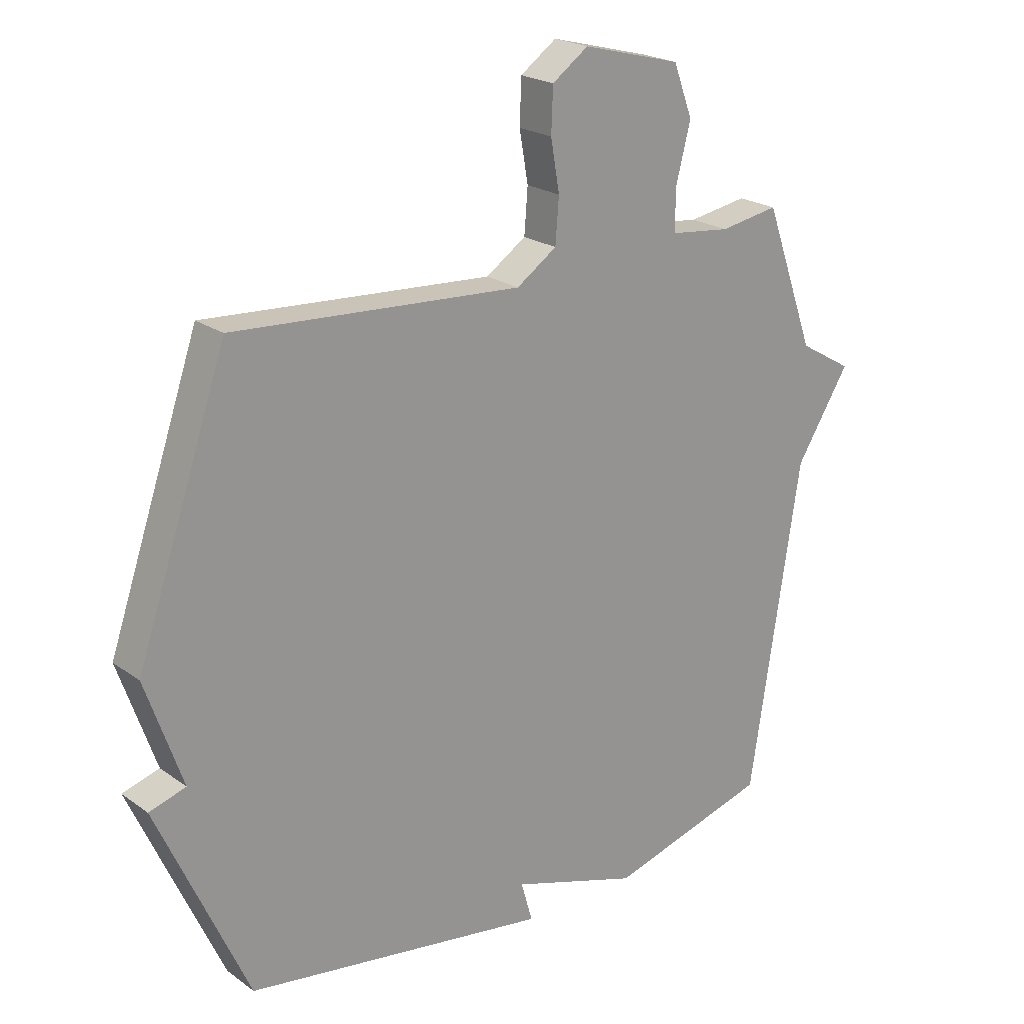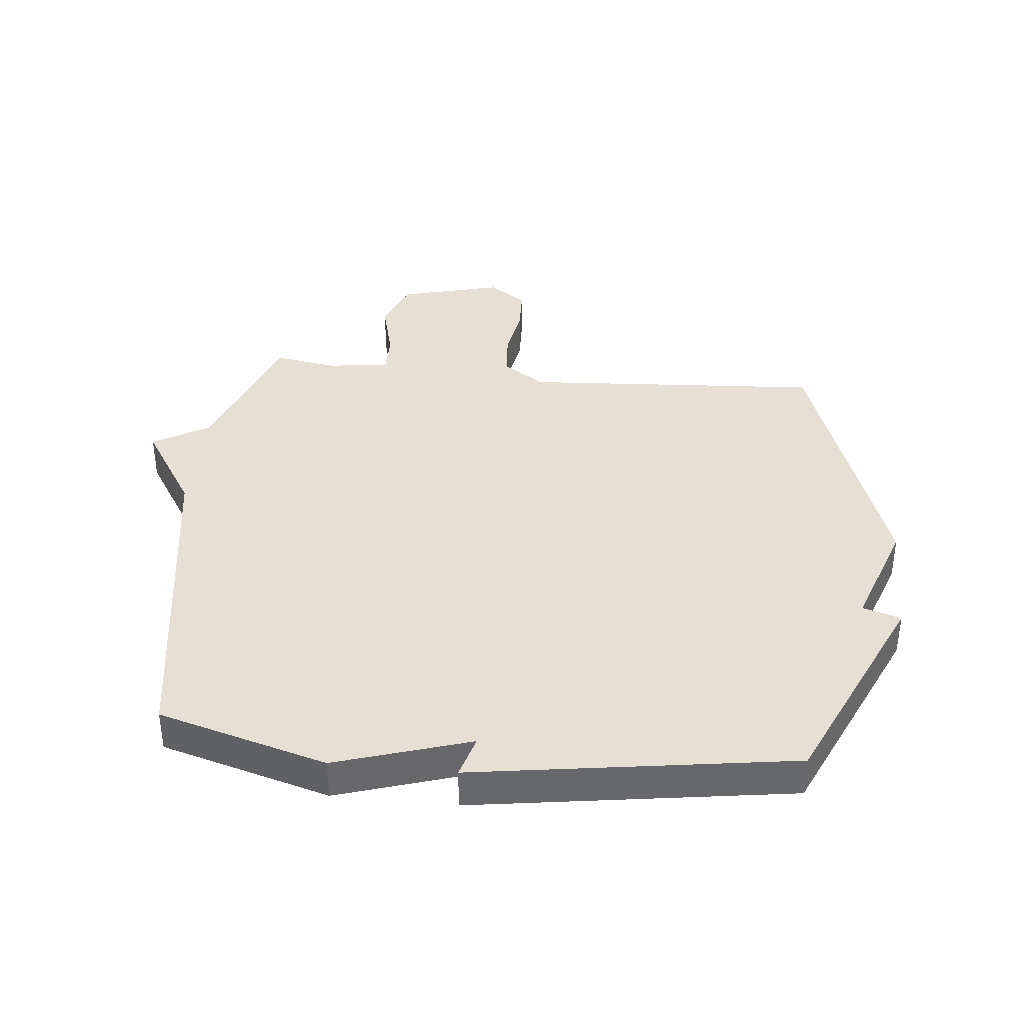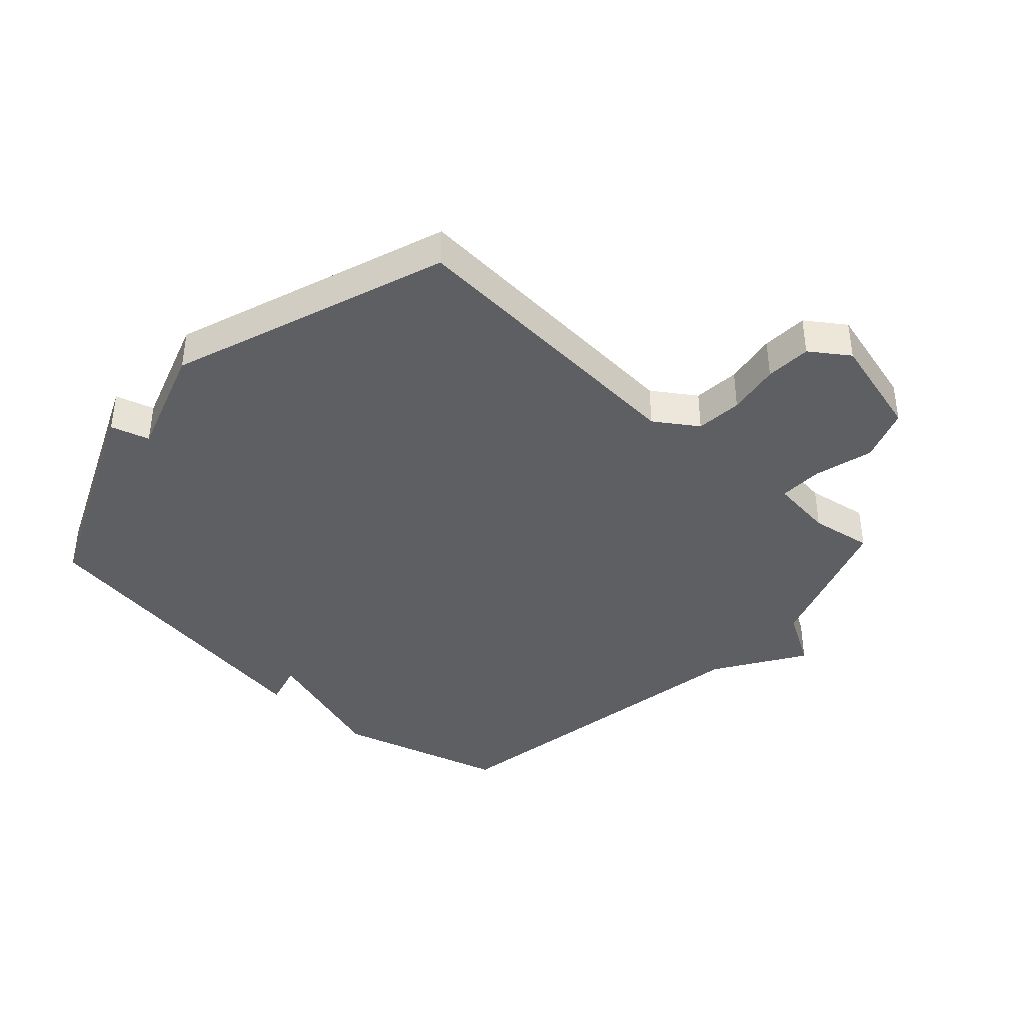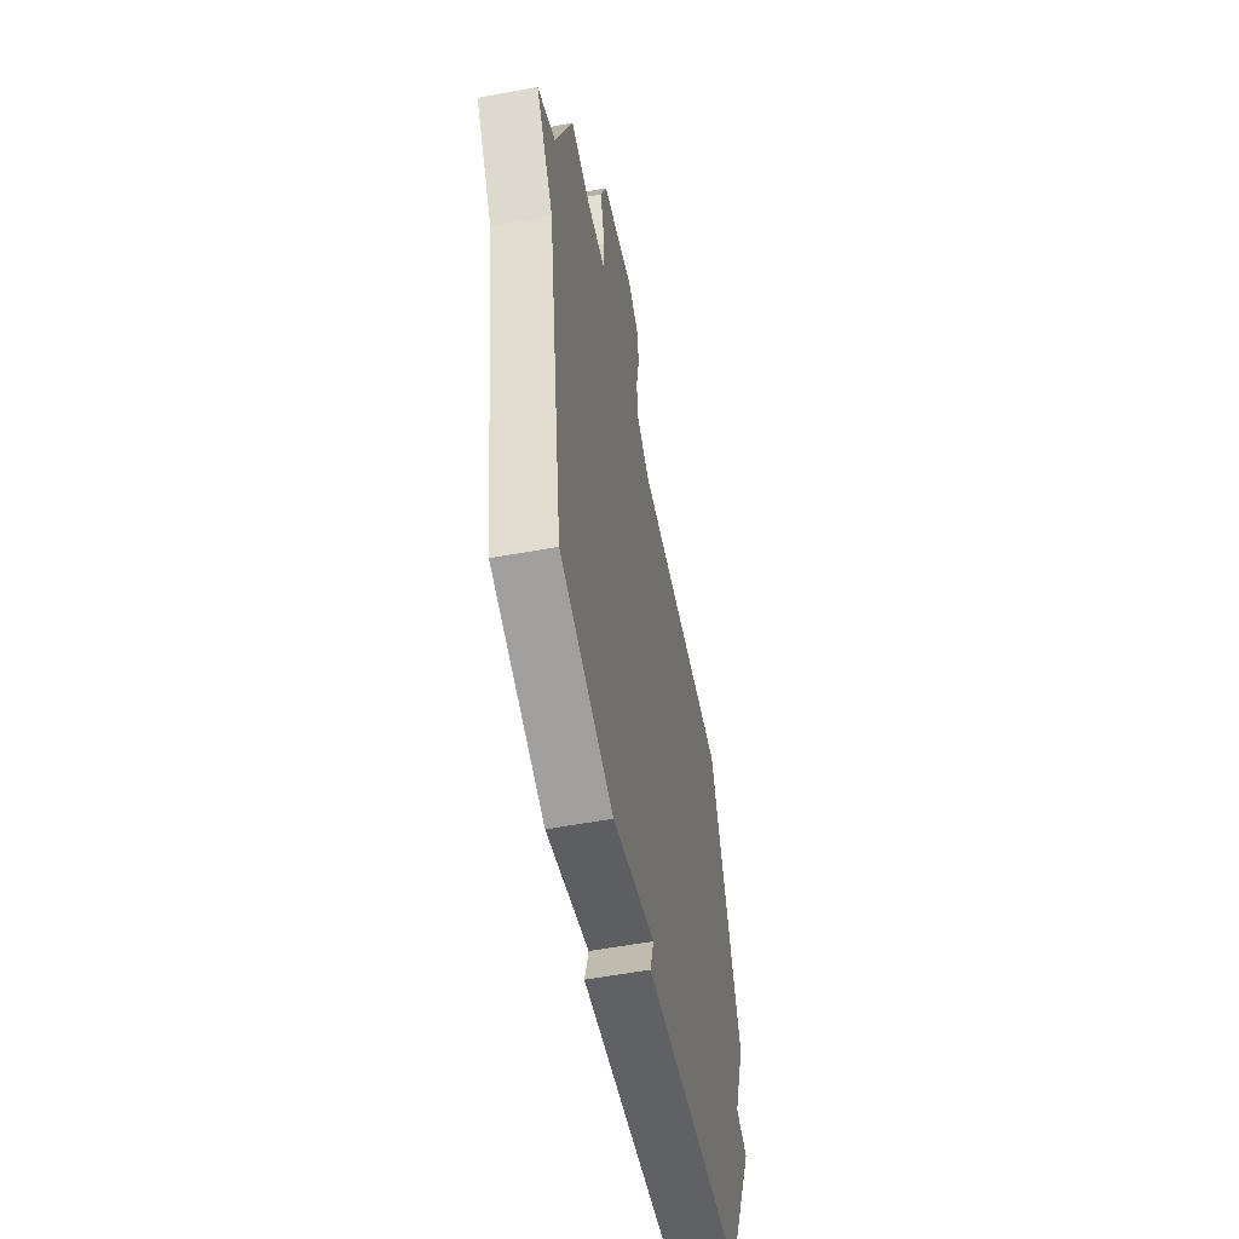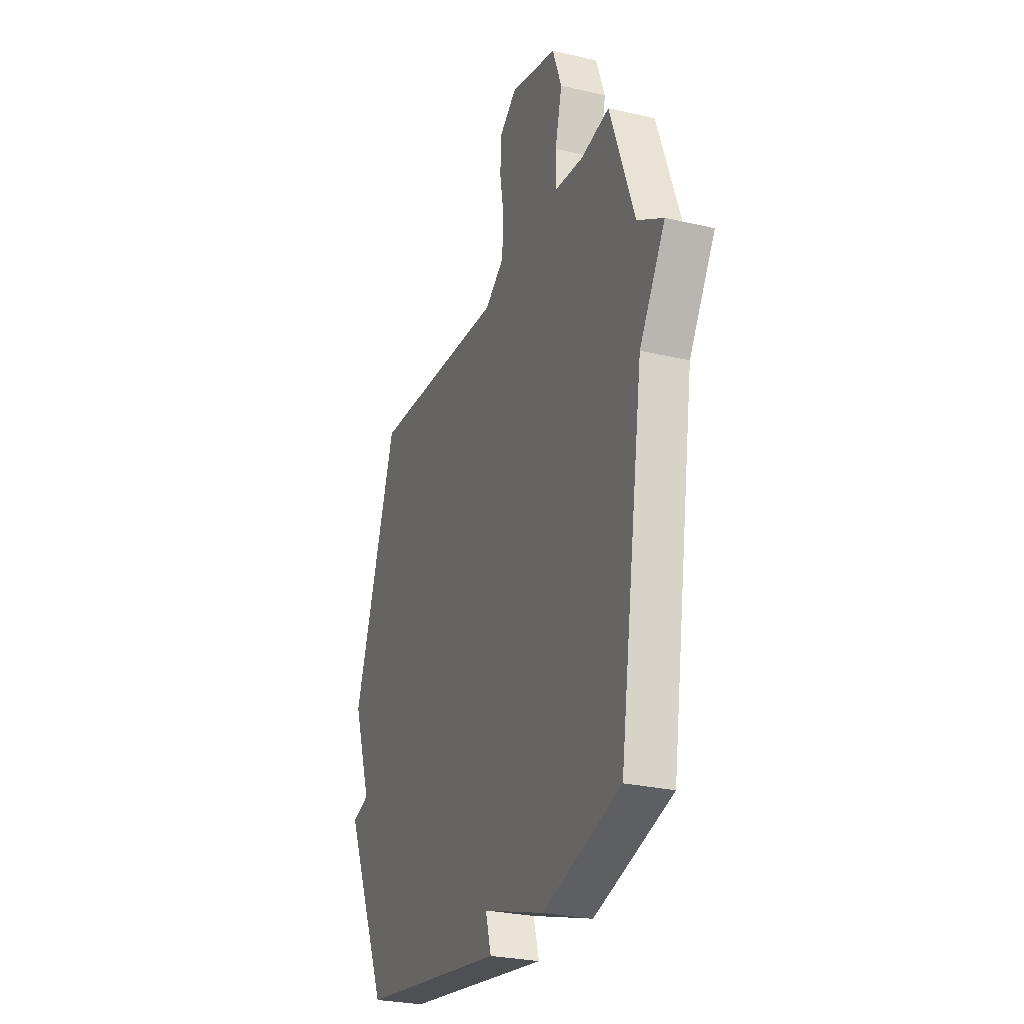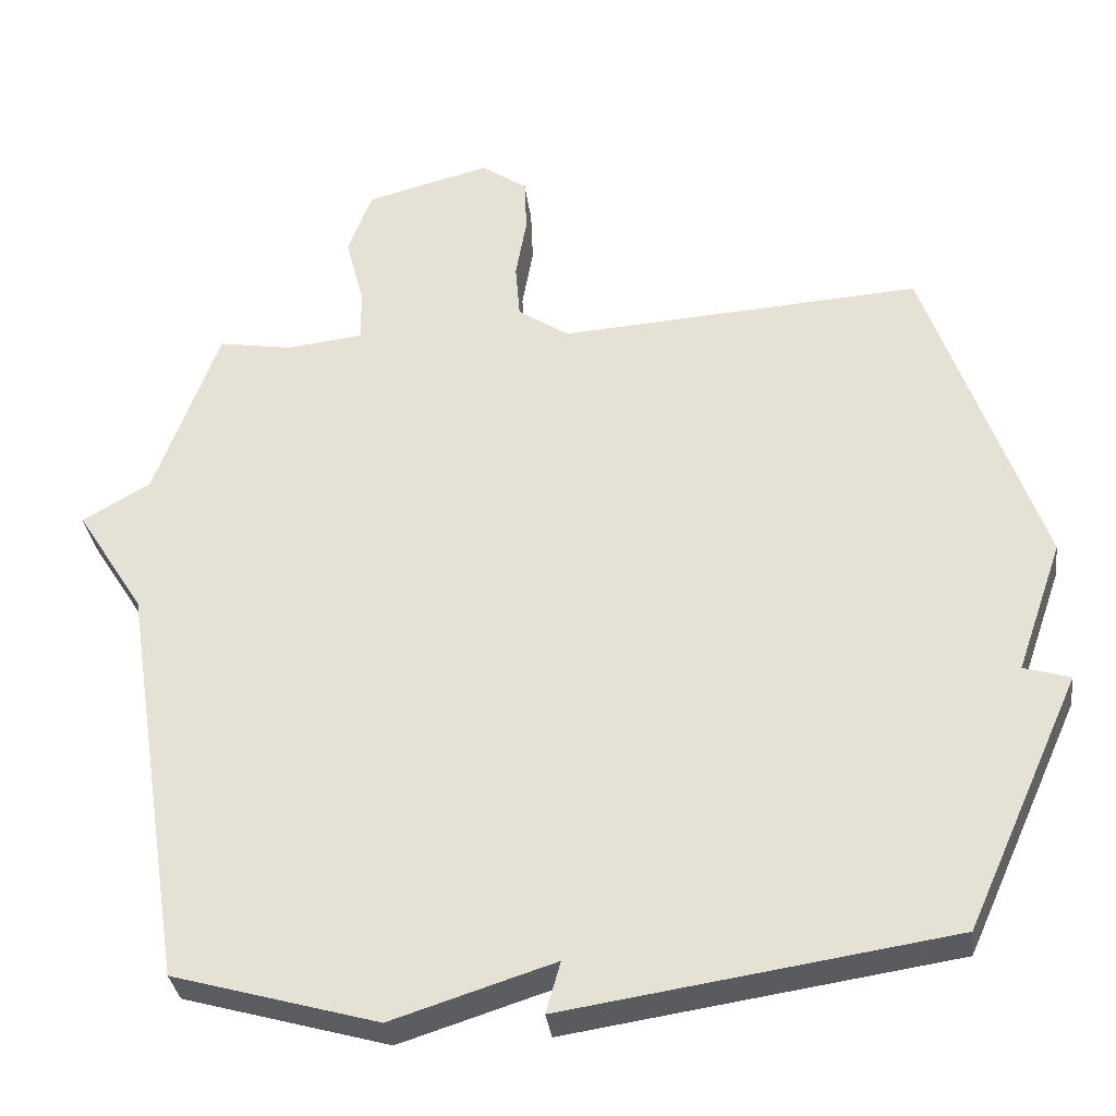
<metadata>
{"format":"obj","ext":"obj","renderer":"f3d","projection":"perspective","resolution":1024,"background":"white","views":[{"elev":21.9,"azim":-39.1,"up":"+Z"},{"elev":37.9,"azim":-174.2,"up":"+Y"},{"elev":-40.0,"azim":-42.8,"up":"+Y"},{"elev":-56.6,"azim":101.0,"up":"+Z"},{"elev":-27.0,"azim":70.0,"up":"+Z"},{"elev":-33.4,"azim":-172.7,"up":"+Z"}]}
</metadata>
<code>
v -0.5 0.07 0.5
v -0.006 0.07 0.468
v 0.063 0.07 0.515
v 0.069 0.07 0.591
v 0.054 0.07 0.677
v 0.057 0.07 0.752
v 0.119 0.07 0.796
v 0.288 0.07 0.752
v 0.321 0.07 0.664
v 0.296 0.07 0.567
v 0.295 0.07 0.495
v 0.399 0.07 0.483
v 0.5 0.07 0.5
v 0.587 0.07 0.259
v 0.679 0.07 0.205
v 0.587 0.07 0.059
v 0.5 0.07 -0.5
v 0.223 0.07 -0.579
v 0.003 0.07 -0.509
v 0.023 0.07 -0.579
v -0.5 0.07 -0.5
v -0.656 0.07 -0.153
v -0.593 0.07 -0.134
v -0.656 0.07 0.047
v -0.5 0 0.5
v -0.006 0 0.468
v 0.063 0 0.515
v 0.069 0 0.591
v 0.054 0 0.677
v 0.057 0 0.752
v 0.119 0 0.796
v 0.288 0 0.752
v 0.321 0 0.664
v 0.296 0 0.567
v 0.295 0 0.495
v 0.399 0 0.483
v 0.5 0 0.5
v 0.587 0 0.259
v 0.679 0 0.205
v 0.587 0 0.059
v 0.5 0 -0.5
v 0.223 0 -0.579
v 0.003 0 -0.509
v 0.023 0 -0.579
v -0.5 0 -0.5
v -0.656 0 -0.153
v -0.593 0 -0.134
v -0.656 0 0.047
f 23 24 1 2
f 21 22 23
f 20 21 23
f 19 20 23
f 23 2 3
f 19 23 3
f 18 19 3
f 17 18 3
f 16 17 3
f 14 15 16 3
f 12 13 14
f 11 12 14 3
f 10 11 3 4
f 8 9 10
f 7 8 10
f 6 7 10
f 5 6 10
f 4 5 10
f 26 25 48 47
f 47 46 45
f 47 45 44
f 47 44 43
f 27 26 47
f 27 47 43
f 27 43 42
f 27 42 41
f 27 41 40
f 27 40 39 38
f 38 37 36
f 27 38 36 35
f 28 27 35 34
f 34 33 32
f 34 32 31
f 34 31 30
f 34 30 29
f 34 29 28
f 1 25 26 2
f 2 26 27 3
f 3 27 28 4
f 4 28 29 5
f 5 29 30 6
f 6 30 31 7
f 7 31 32 8
f 8 32 33 9
f 9 33 34 10
f 10 34 35 11
f 11 35 36 12
f 12 36 37 13
f 13 37 38 14
f 14 38 39 15
f 15 39 40 16
f 16 40 41 17
f 17 41 42 18
f 18 42 43 19
f 19 43 44 20
f 20 44 45 21
f 21 45 46 22
f 22 46 47 23
f 23 47 48 24
f 24 48 25 1

</code>
